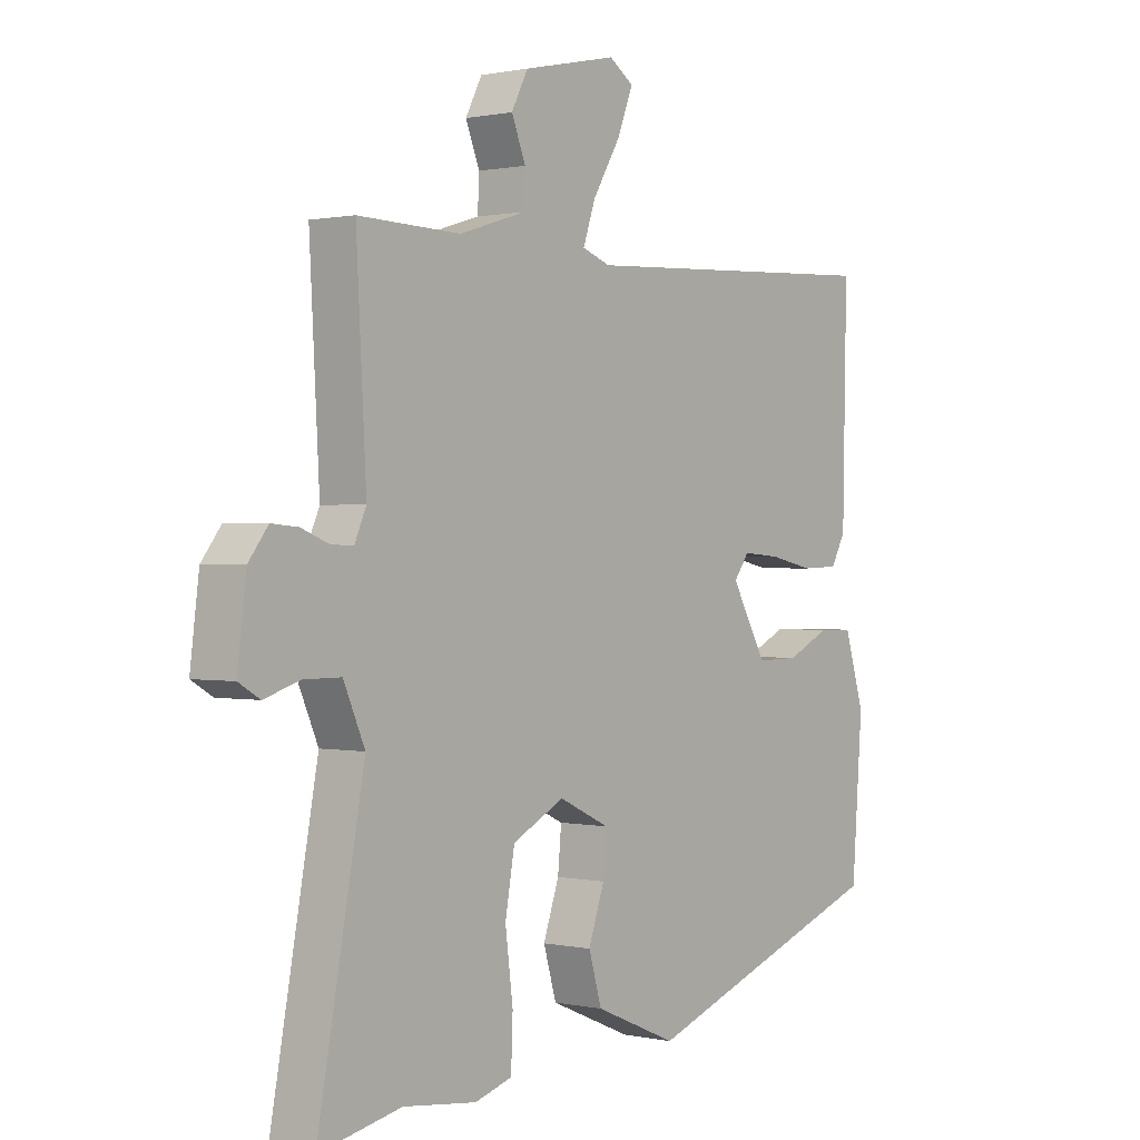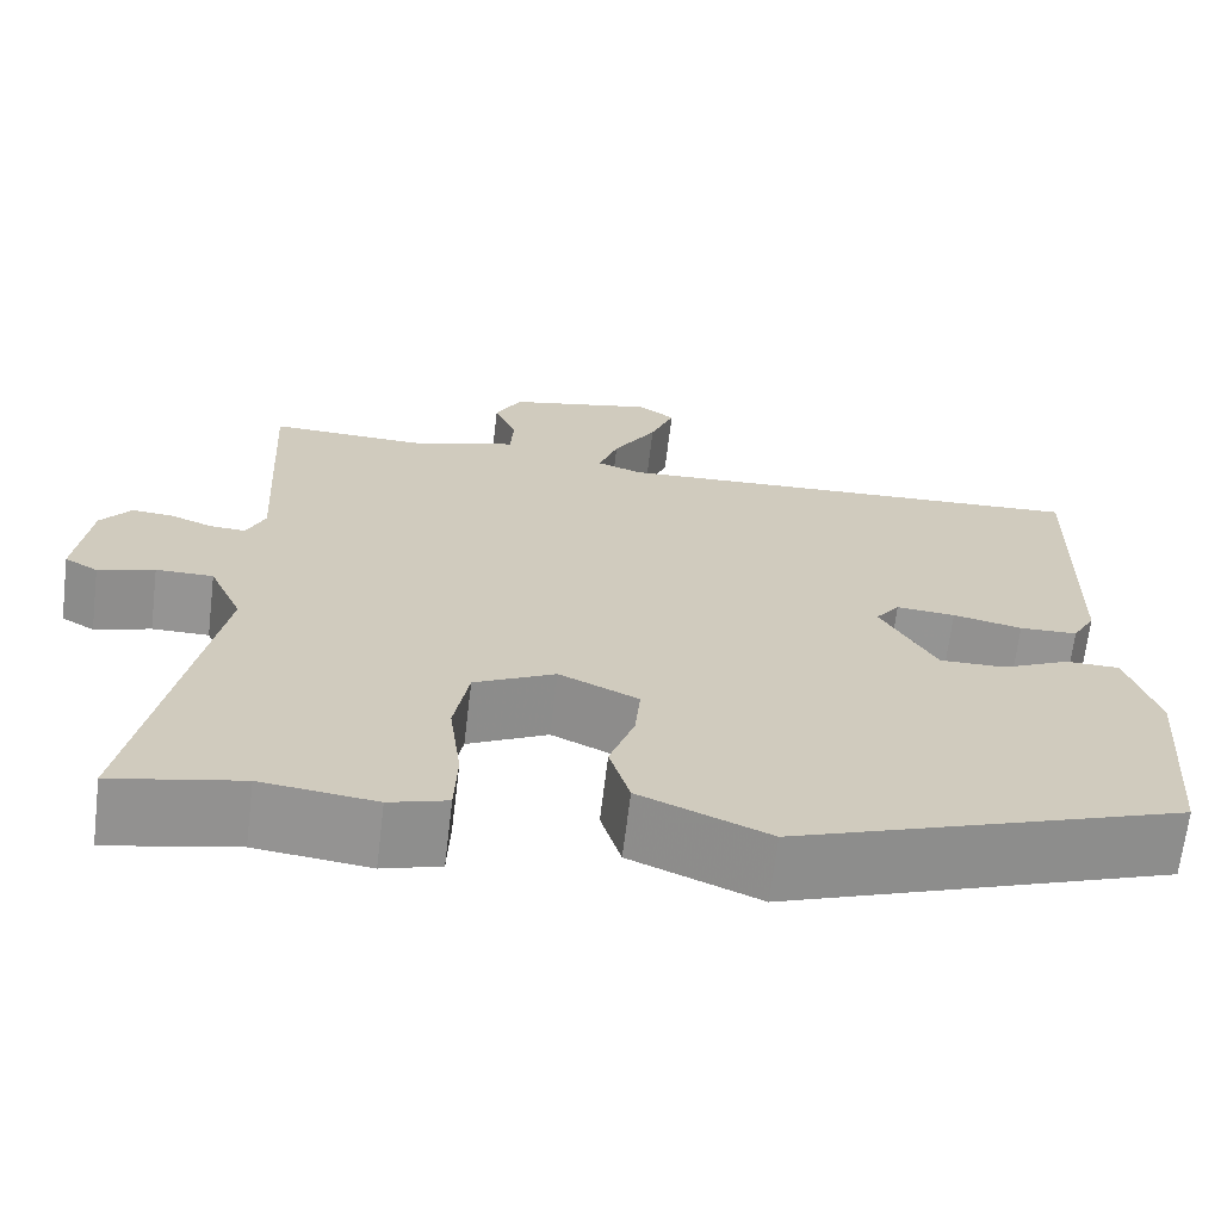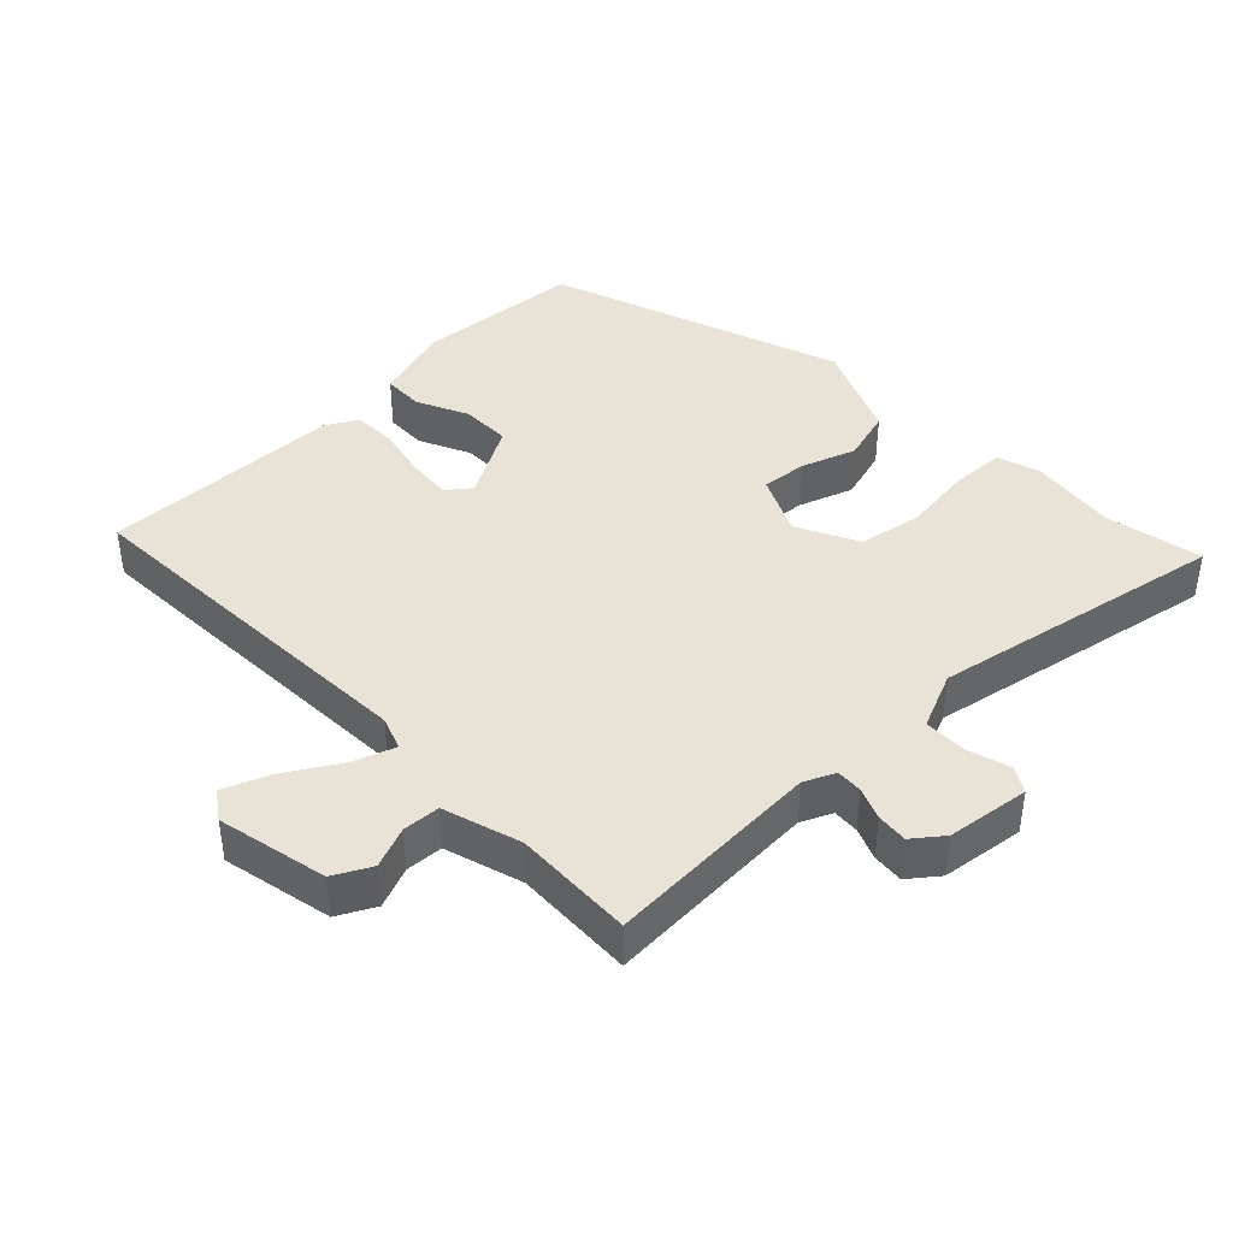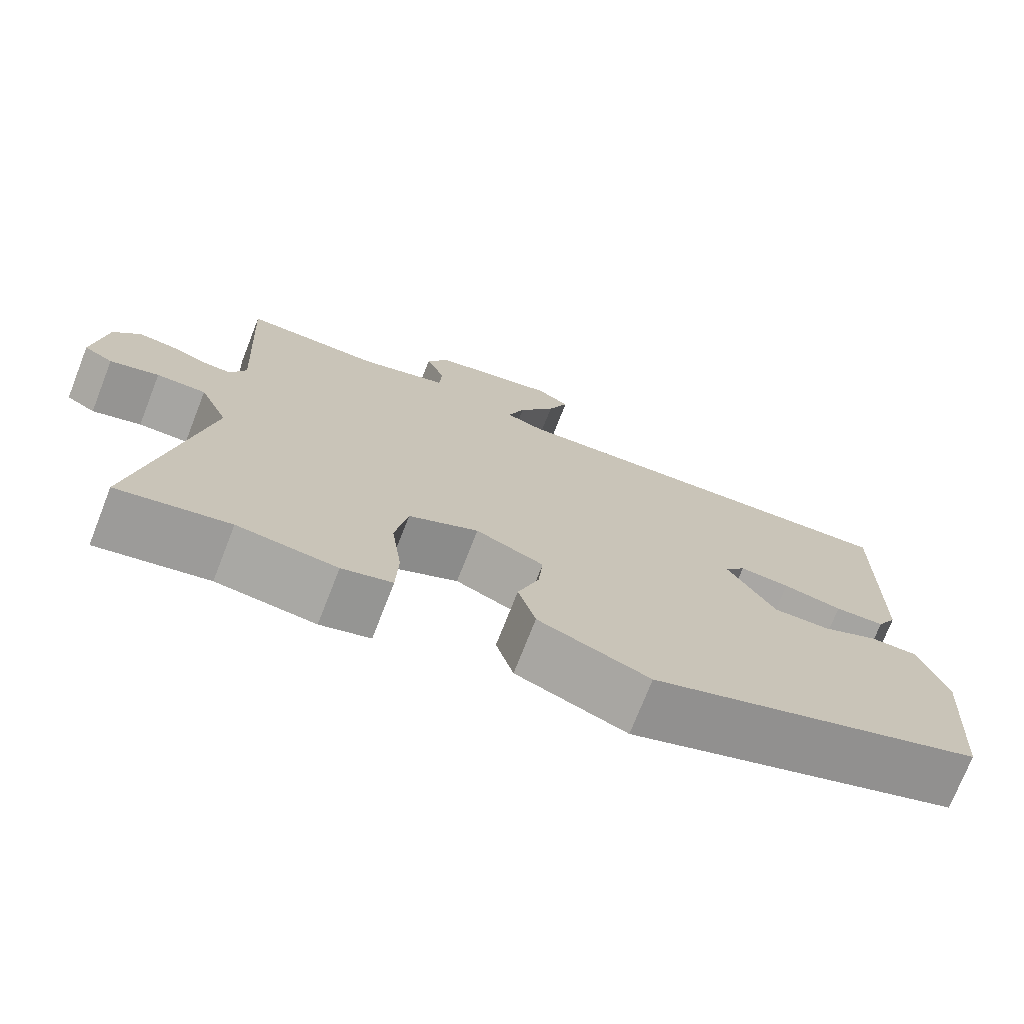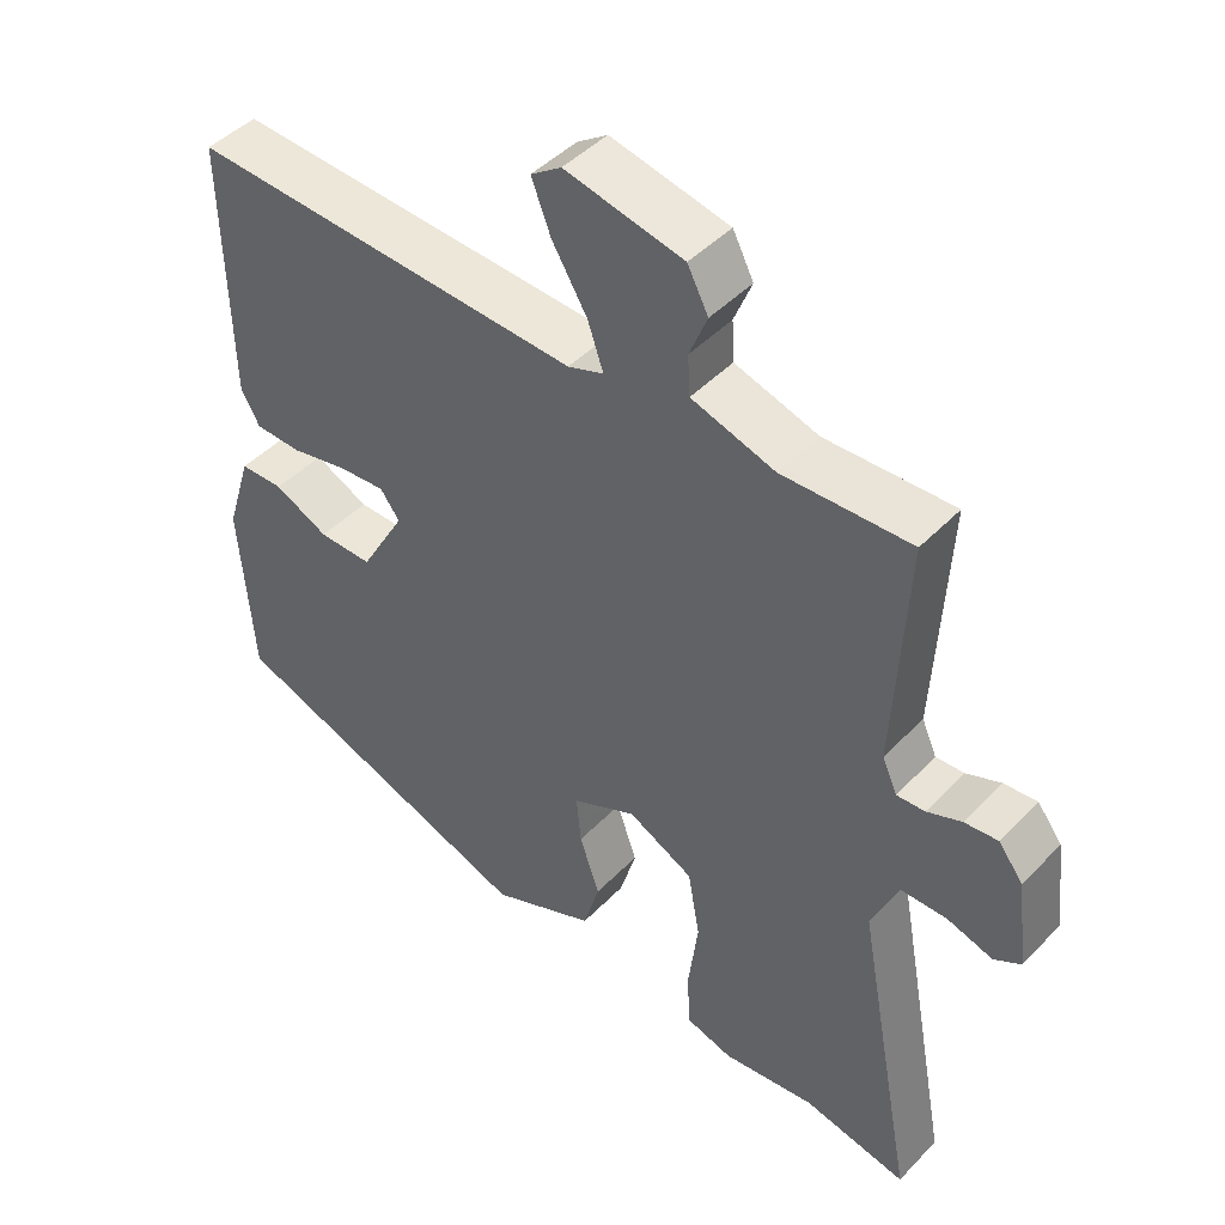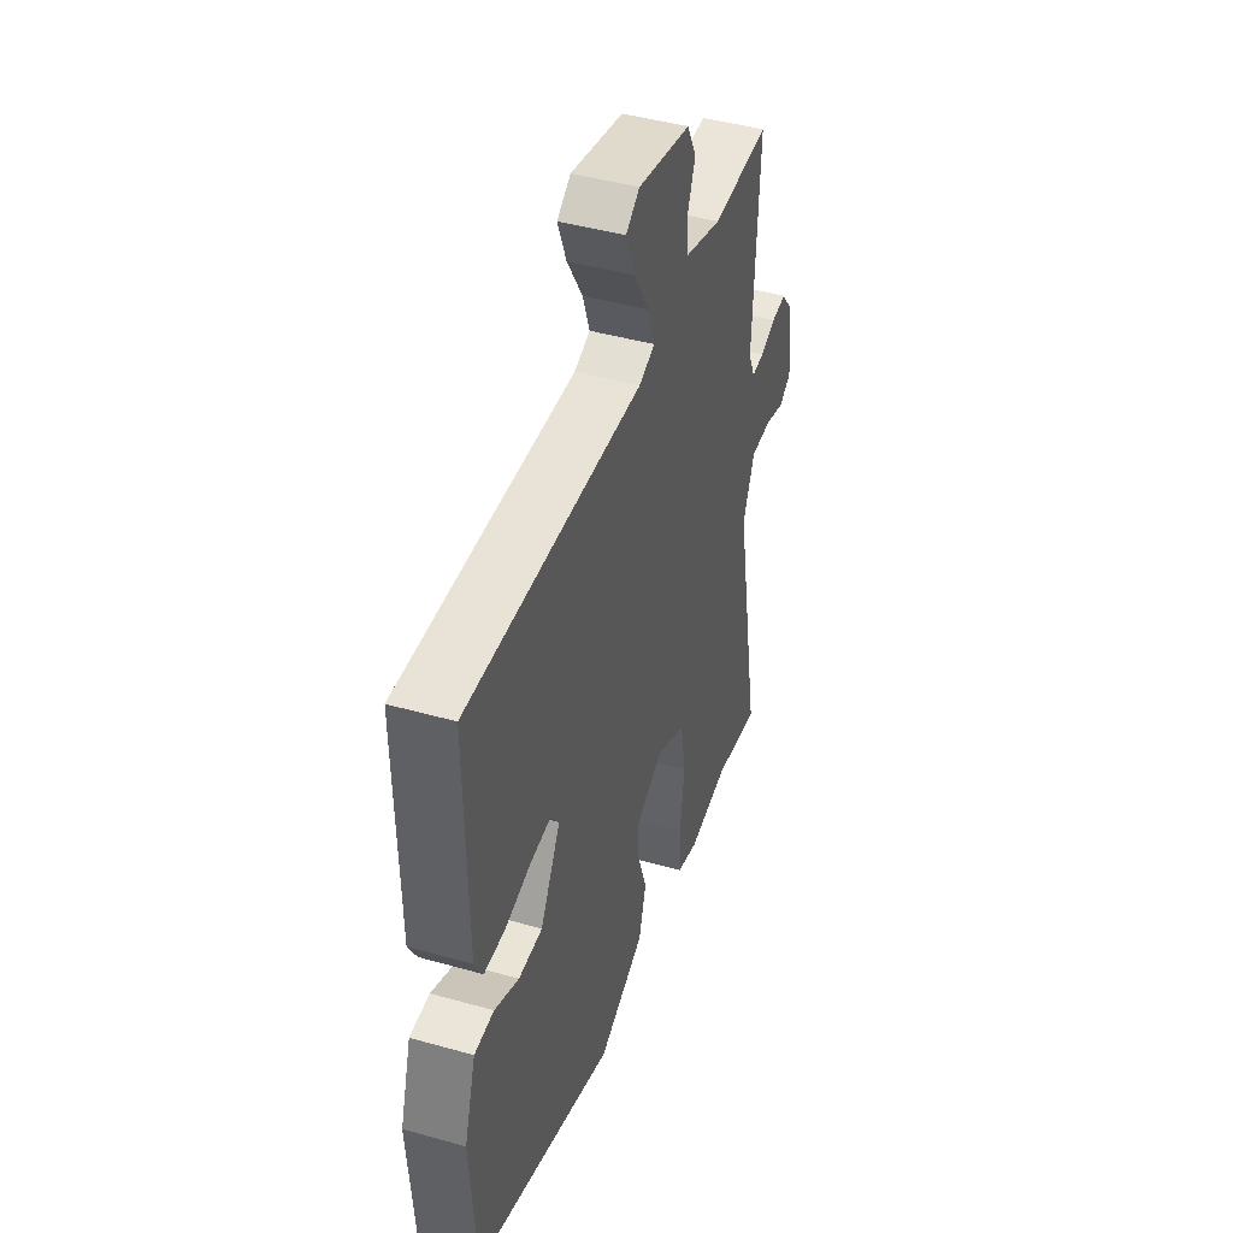
<metadata>
{"format":"obj","ext":"obj","renderer":"f3d","projection":"perspective","resolution":1024,"background":"white","views":[{"elev":0.6,"azim":128.5,"up":"+Z"},{"elev":-67.2,"azim":173.1,"up":"+Z"},{"elev":41.7,"azim":46.3,"up":"+Y"},{"elev":-73.8,"azim":158.6,"up":"+Z"},{"elev":45.2,"azim":40.4,"up":"+Z"},{"elev":44.2,"azim":-71.7,"up":"+Z"}]}
</metadata>
<code>
v -0.49 0.07 -0.331
v -0.508 0.07 -0.091
v -0.474 0.07 0.019
v -0.415 0.07 0.02
v -0.342 0.07 -0.015
v -0.27 0.07 -0.016
v -0.21 0.07 0.089
v -0.236 0.07 0.124
v -0.3 0.07 0.119
v -0.375 0.07 0.103
v -0.438 0.07 0.105
v -0.463 0.07 0.15
v -0.47 0.07 0.499
v 0.057 0.07 0.472
v 0.105 0.07 0.489
v 0.084 0.07 0.55
v 0.037 0.07 0.628
v 0.011 0.07 0.695
v 0.052 0.07 0.723
v 0.211 0.07 0.688
v 0.239 0.07 0.634
v 0.215 0.07 0.575
v 0.218 0.07 0.521
v 0.33 0.07 0.486
v 0.503 0.07 0.491
v 0.486 0.07 0.179
v 0.506 0.07 0.134
v 0.544 0.07 0.136
v 0.59 0.07 0.154
v 0.635 0.07 0.158
v 0.668 0.07 0.115
v 0.683 0.07 -0.005
v 0.647 0.07 -0.026
v 0.586 0.07 -0.007
v 0.524 0.07 -0.007
v 0.488 0.07 -0.089
v 0.567 0.07 -0.514
v 0.428 0.07 -0.485
v 0.304 0.07 -0.5
v 0.241 0.07 -0.481
v 0.238 0.07 -0.403
v 0.251 0.07 -0.301
v 0.235 0.07 -0.21
v 0.147 0.07 -0.165
v 0.061 0.07 -0.205
v 0.067 0.07 -0.271
v 0.094 0.07 -0.349
v 0.072 0.07 -0.424
v -0.068 0.07 -0.483
v -0.49 0 -0.331
v -0.508 0 -0.091
v -0.474 0 0.019
v -0.415 0 0.02
v -0.342 0 -0.015
v -0.27 0 -0.016
v -0.21 0 0.089
v -0.236 0 0.124
v -0.3 0 0.119
v -0.375 0 0.103
v -0.438 0 0.105
v -0.463 0 0.15
v -0.47 0 0.499
v 0.057 0 0.472
v 0.105 0 0.489
v 0.084 0 0.55
v 0.037 0 0.628
v 0.011 0 0.695
v 0.052 0 0.723
v 0.211 0 0.688
v 0.239 0 0.634
v 0.215 0 0.575
v 0.218 0 0.521
v 0.33 0 0.486
v 0.503 0 0.491
v 0.486 0 0.179
v 0.506 0 0.134
v 0.544 0 0.136
v 0.59 0 0.154
v 0.635 0 0.158
v 0.668 0 0.115
v 0.683 0 -0.005
v 0.647 0 -0.026
v 0.586 0 -0.007
v 0.524 0 -0.007
v 0.488 0 -0.089
v 0.567 0 -0.514
v 0.428 0 -0.485
v 0.304 0 -0.5
v 0.241 0 -0.481
v 0.238 0 -0.403
v 0.251 0 -0.301
v 0.235 0 -0.21
v 0.147 0 -0.165
v 0.061 0 -0.205
v 0.067 0 -0.271
v 0.094 0 -0.349
v 0.072 0 -0.424
v -0.068 0 -0.483
f 3 4 5
f 2 3 5
f 1 2 5
f 49 1 5
f 48 49 5
f 47 48 5
f 46 47 5
f 45 46 5 6
f 44 45 6 7
f 43 44 7 8
f 40 41 42
f 39 40 42
f 38 39 42
f 38 42 43
f 37 38 43
f 36 37 43
f 35 36 43 8
f 32 33 34
f 31 32 34
f 30 31 34
f 29 30 34
f 28 29 34
f 27 28 34 35
f 26 27 35 8
f 24 25 26 8
f 20 21 22
f 19 20 22
f 18 19 22
f 17 18 22
f 16 17 22
f 15 16 22 23
f 24 8 9
f 23 24 9
f 15 23 9
f 14 15 9
f 12 13 14
f 11 12 14
f 10 11 14
f 9 10 14
f 54 53 52
f 54 52 51
f 54 51 50
f 54 50 98
f 54 98 97
f 54 97 96
f 54 96 95
f 55 54 95 94
f 56 55 94 93
f 57 56 93 92
f 91 90 89
f 91 89 88
f 91 88 87
f 92 91 87
f 92 87 86
f 92 86 85
f 57 92 85 84
f 83 82 81
f 83 81 80
f 83 80 79
f 83 79 78
f 83 78 77
f 84 83 77 76
f 57 84 76 75
f 57 75 74 73
f 71 70 69
f 71 69 68
f 71 68 67
f 71 67 66
f 71 66 65
f 72 71 65 64
f 58 57 73
f 58 73 72
f 58 72 64
f 58 64 63
f 63 62 61
f 63 61 60
f 63 60 59
f 63 59 58
f 1 50 51 2
f 2 51 52 3
f 3 52 53 4
f 4 53 54 5
f 5 54 55 6
f 6 55 56 7
f 7 56 57 8
f 8 57 58 9
f 9 58 59 10
f 10 59 60 11
f 11 60 61 12
f 12 61 62 13
f 13 62 63 14
f 14 63 64 15
f 15 64 65 16
f 16 65 66 17
f 17 66 67 18
f 18 67 68 19
f 19 68 69 20
f 20 69 70 21
f 21 70 71 22
f 22 71 72 23
f 23 72 73 24
f 24 73 74 25
f 25 74 75 26
f 26 75 76 27
f 27 76 77 28
f 28 77 78 29
f 29 78 79 30
f 30 79 80 31
f 31 80 81 32
f 32 81 82 33
f 33 82 83 34
f 34 83 84 35
f 35 84 85 36
f 36 85 86 37
f 37 86 87 38
f 38 87 88 39
f 39 88 89 40
f 40 89 90 41
f 41 90 91 42
f 42 91 92 43
f 43 92 93 44
f 44 93 94 45
f 45 94 95 46
f 46 95 96 47
f 47 96 97 48
f 48 97 98 49
f 49 98 50 1

</code>
